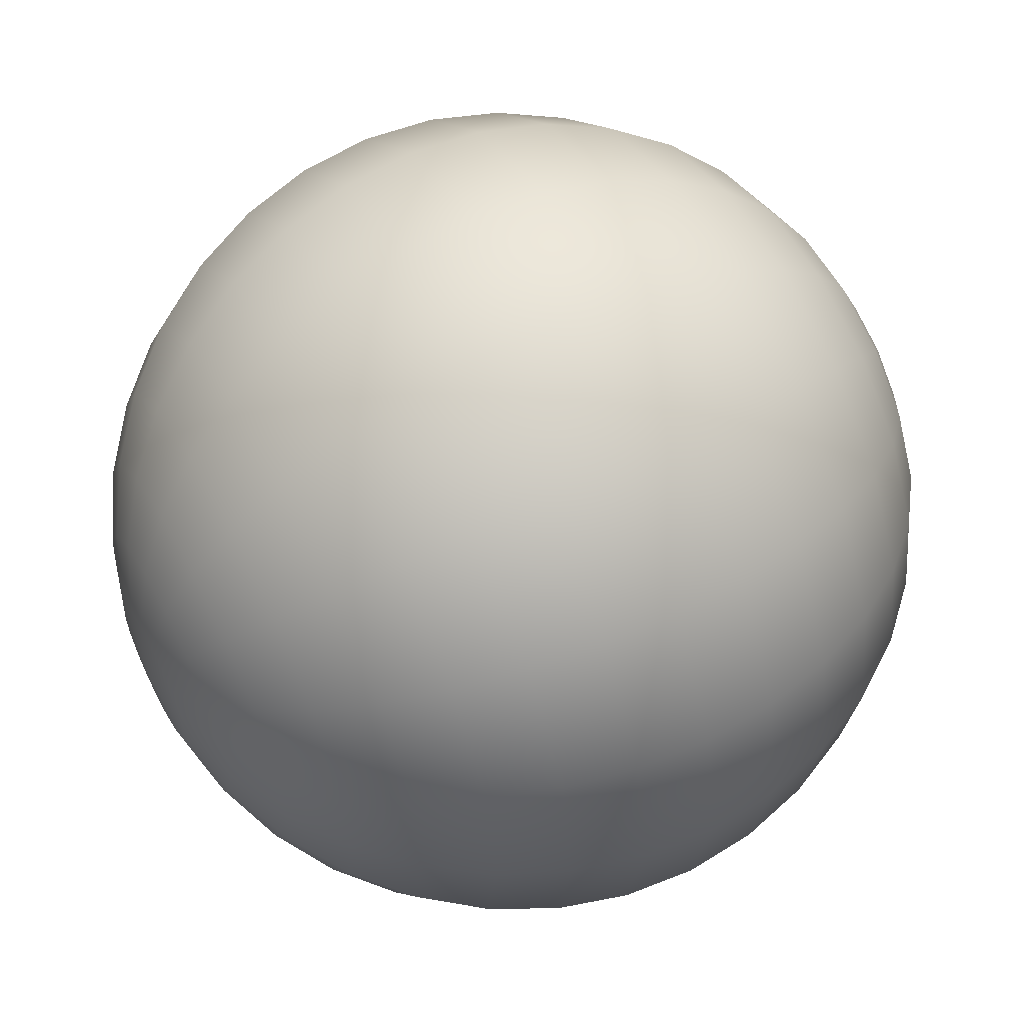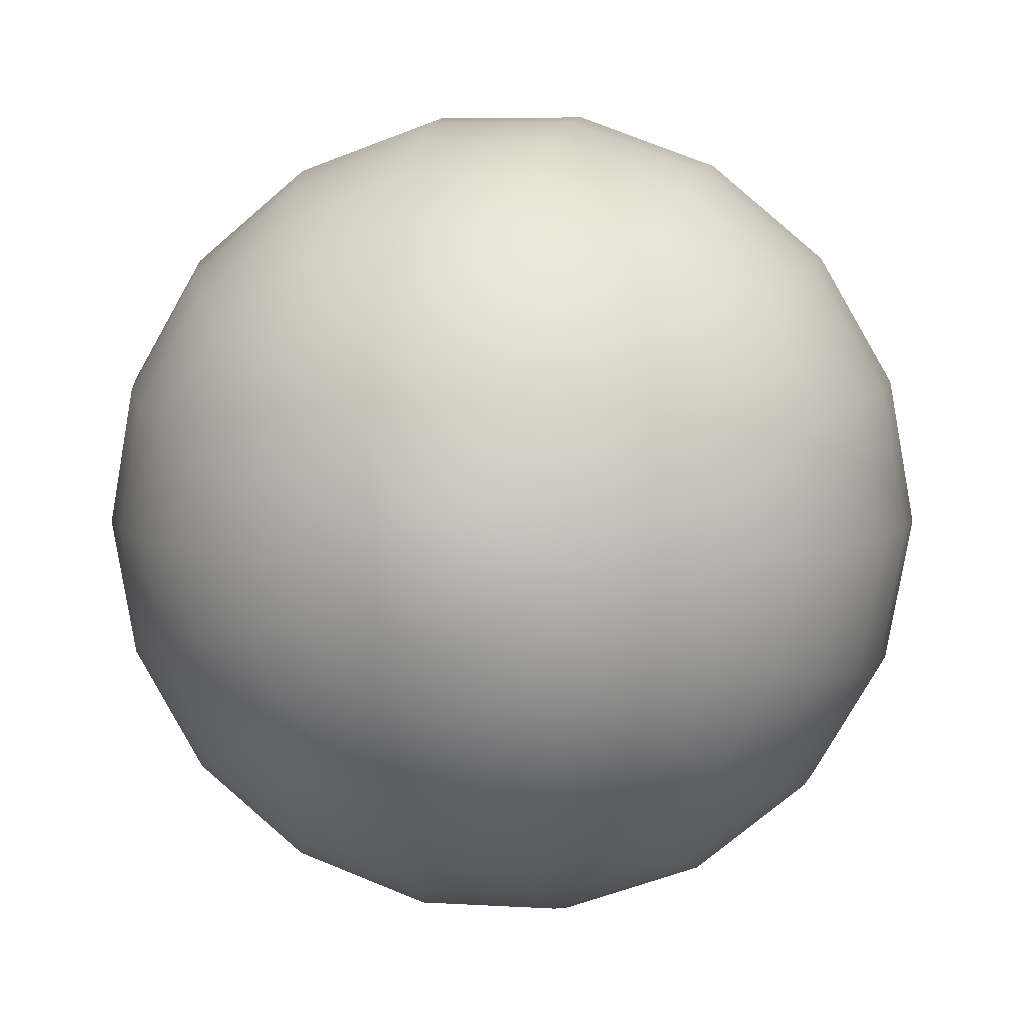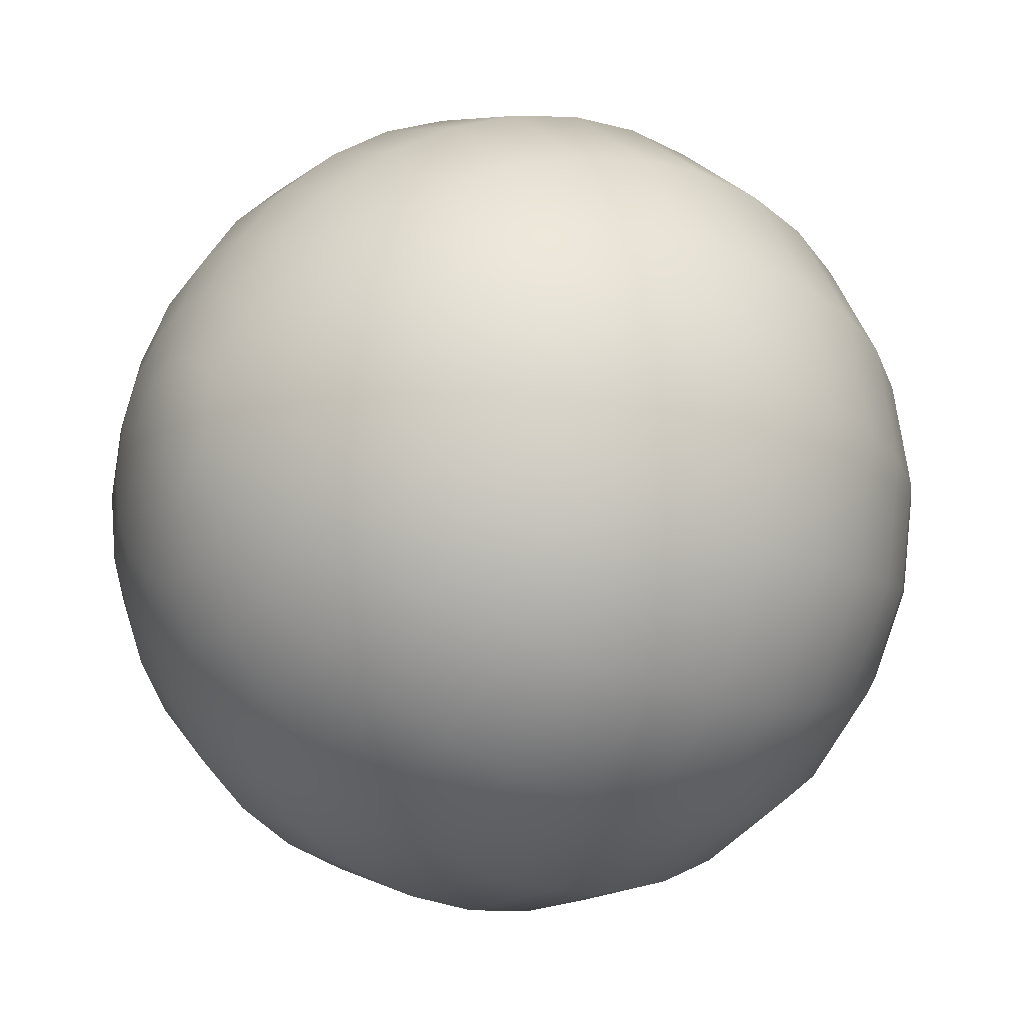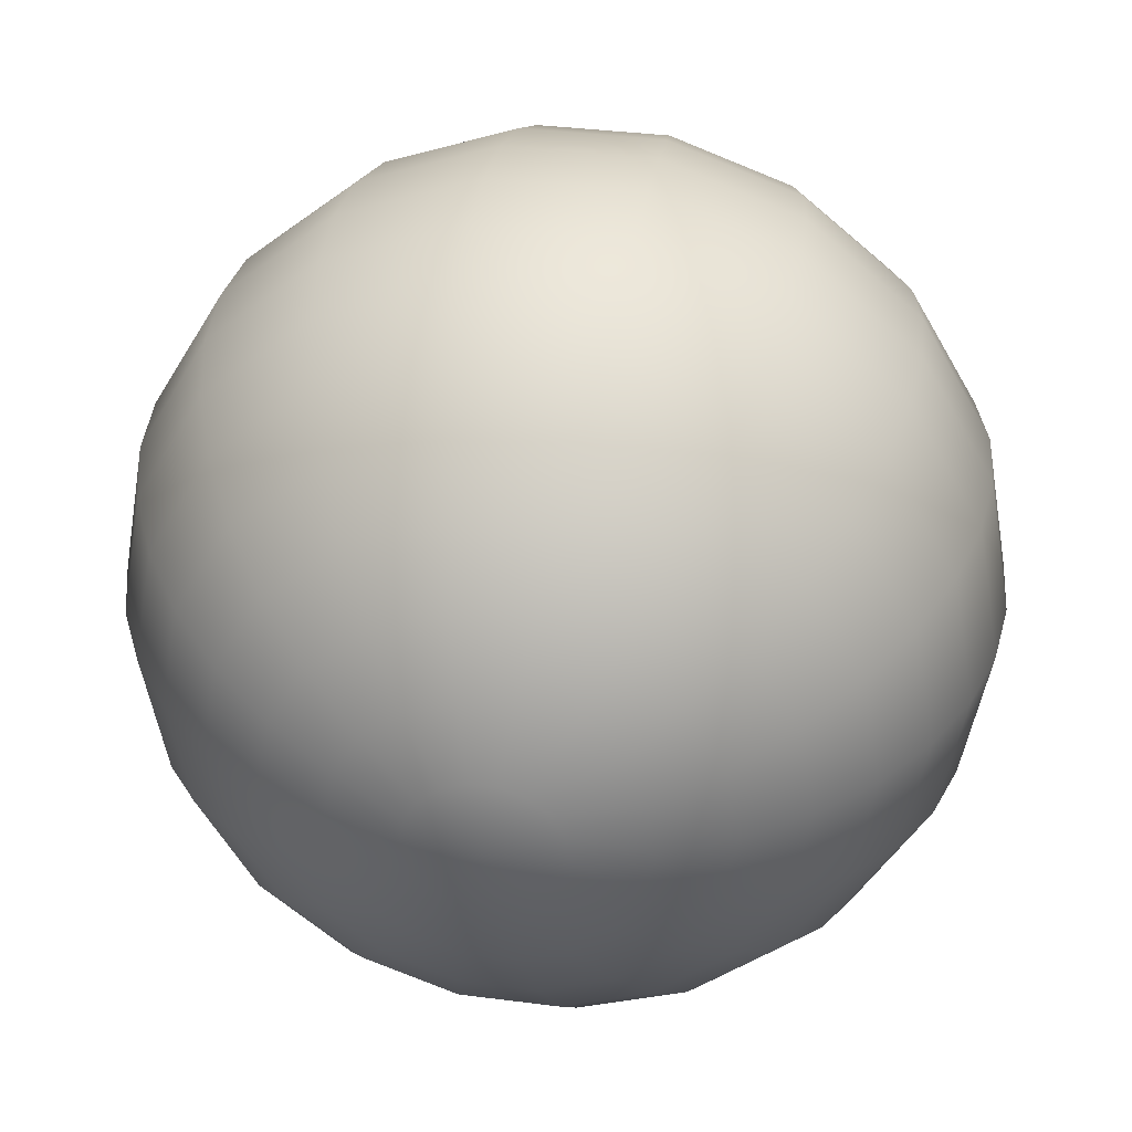
<metadata>
{"format":"obj","ext":"obj","renderer":"f3d","projection":"perspective","resolution":1024,"background":"white","views":[{"elev":57.2,"azim":62.0,"up":"+Z"},{"elev":7.6,"azim":9.5,"up":"+Z"},{"elev":-18.6,"azim":-126.8,"up":"+Z"},{"elev":36.2,"azim":-170.4,"up":"+Z"}]}
</metadata>
<code>
g default
v 0.1632 -0.9848 -0.05939
v 0.133 -0.9848 -0.1116
v 0.08682 -0.9848 -0.1504
v 0.03015 -0.9848 -0.171
v -0.03015 -0.9848 -0.171
v -0.08682 -0.9848 -0.1504
v -0.133 -0.9848 -0.1116
v -0.1632 -0.9848 -0.05939
v -0.1736 -0.9848 -0
v -0.1632 -0.9848 0.05939
v -0.133 -0.9848 0.1116
v -0.08682 -0.9848 0.1504
v -0.03015 -0.9848 0.171
v 0.03015 -0.9848 0.171
v 0.08682 -0.9848 0.1504
v 0.133 -0.9848 0.1116
v 0.1632 -0.9848 0.05939
v 0.1736 -0.9848 0
v 0.3214 -0.9397 -0.117
v 0.262 -0.9397 -0.2198
v 0.171 -0.9397 -0.2962
v 0.05939 -0.9397 -0.3368
v -0.05939 -0.9397 -0.3368
v -0.171 -0.9397 -0.2962
v -0.262 -0.9397 -0.2198
v -0.3214 -0.9397 -0.117
v -0.342 -0.9397 -0
v -0.3214 -0.9397 0.117
v -0.262 -0.9397 0.2198
v -0.171 -0.9397 0.2962
v -0.05939 -0.9397 0.3368
v 0.05939 -0.9397 0.3368
v 0.171 -0.9397 0.2962
v 0.262 -0.9397 0.2198
v 0.3214 -0.9397 0.117
v 0.342 -0.9397 0
v 0.4698 -0.866 -0.171
v 0.383 -0.866 -0.3214
v 0.25 -0.866 -0.433
v 0.08682 -0.866 -0.4924
v -0.08682 -0.866 -0.4924
v -0.25 -0.866 -0.433
v -0.383 -0.866 -0.3214
v -0.4698 -0.866 -0.171
v -0.5 -0.866 -0
v -0.4698 -0.866 0.171
v -0.383 -0.866 0.3214
v -0.25 -0.866 0.433
v -0.08682 -0.866 0.4924
v 0.08682 -0.866 0.4924
v 0.25 -0.866 0.433
v 0.383 -0.866 0.3214
v 0.4698 -0.866 0.171
v 0.5 -0.866 0
v 0.604 -0.766 -0.2198
v 0.4924 -0.766 -0.4132
v 0.3214 -0.766 -0.5567
v 0.1116 -0.766 -0.633
v -0.1116 -0.766 -0.633
v -0.3214 -0.766 -0.5567
v -0.4924 -0.766 -0.4132
v -0.604 -0.766 -0.2198
v -0.6428 -0.766 -0
v -0.604 -0.766 0.2198
v -0.4924 -0.766 0.4132
v -0.3214 -0.766 0.5567
v -0.1116 -0.766 0.633
v 0.1116 -0.766 0.633
v 0.3214 -0.766 0.5567
v 0.4924 -0.766 0.4132
v 0.604 -0.766 0.2198
v 0.6428 -0.766 0
v 0.7198 -0.6428 -0.262
v 0.5868 -0.6428 -0.4924
v 0.383 -0.6428 -0.6634
v 0.133 -0.6428 -0.7544
v -0.133 -0.6428 -0.7544
v -0.383 -0.6428 -0.6634
v -0.5868 -0.6428 -0.4924
v -0.7198 -0.6428 -0.262
v -0.766 -0.6428 -0
v -0.7198 -0.6428 0.262
v -0.5868 -0.6428 0.4924
v -0.383 -0.6428 0.6634
v -0.133 -0.6428 0.7544
v 0.133 -0.6428 0.7544
v 0.383 -0.6428 0.6634
v 0.5868 -0.6428 0.4924
v 0.7198 -0.6428 0.262
v 0.766 -0.6428 0
v 0.8138 -0.5 -0.2962
v 0.6634 -0.5 -0.5567
v 0.433 -0.5 -0.75
v 0.1504 -0.5 -0.8529
v -0.1504 -0.5 -0.8529
v -0.433 -0.5 -0.75
v -0.6634 -0.5 -0.5567
v -0.8138 -0.5 -0.2962
v -0.866 -0.5 -0
v -0.8138 -0.5 0.2962
v -0.6634 -0.5 0.5567
v -0.433 -0.5 0.75
v -0.1504 -0.5 0.8529
v 0.1504 -0.5 0.8529
v 0.433 -0.5 0.75
v 0.6634 -0.5 0.5567
v 0.8138 -0.5 0.2962
v 0.866 -0.5 0
v 0.883 -0.342 -0.3214
v 0.7198 -0.342 -0.604
v 0.4698 -0.342 -0.8138
v 0.1632 -0.342 -0.9254
v -0.1632 -0.342 -0.9254
v -0.4698 -0.342 -0.8138
v -0.7198 -0.342 -0.604
v -0.883 -0.342 -0.3214
v -0.9397 -0.342 -0
v -0.883 -0.342 0.3214
v -0.7198 -0.342 0.604
v -0.4698 -0.342 0.8138
v -0.1632 -0.342 0.9254
v 0.1632 -0.342 0.9254
v 0.4698 -0.342 0.8138
v 0.7198 -0.342 0.604
v 0.883 -0.342 0.3214
v 0.9397 -0.342 0
v 0.9254 -0.1736 -0.3368
v 0.7544 -0.1736 -0.633
v 0.4924 -0.1736 -0.8529
v 0.171 -0.1736 -0.9698
v -0.171 -0.1736 -0.9698
v -0.4924 -0.1736 -0.8529
v -0.7544 -0.1736 -0.633
v -0.9254 -0.1736 -0.3368
v -0.9848 -0.1736 -0
v -0.9254 -0.1736 0.3368
v -0.7544 -0.1736 0.633
v -0.4924 -0.1736 0.8529
v -0.171 -0.1736 0.9698
v 0.171 -0.1736 0.9698
v 0.4924 -0.1736 0.8529
v 0.7544 -0.1736 0.633
v 0.9254 -0.1736 0.3368
v 0.9848 -0.1736 0
v 0.9397 0 -0.342
v 0.766 0 -0.6428
v 0.5 0 -0.866
v 0.1736 0 -0.9848
v -0.1736 0 -0.9848
v -0.5 0 -0.866
v -0.766 0 -0.6428
v -0.9397 0 -0.342
v -1 0 -0
v -0.9397 0 0.342
v -0.766 0 0.6428
v -0.5 0 0.866
v -0.1736 0 0.9848
v 0.1736 0 0.9848
v 0.5 0 0.866
v 0.766 0 0.6428
v 0.9397 0 0.342
v 1 0 0
v 0.9254 0.1736 -0.3368
v 0.7544 0.1736 -0.633
v 0.4924 0.1736 -0.8529
v 0.171 0.1736 -0.9698
v -0.171 0.1736 -0.9698
v -0.4924 0.1736 -0.8529
v -0.7544 0.1736 -0.633
v -0.9254 0.1736 -0.3368
v -0.9848 0.1736 -0
v -0.9254 0.1736 0.3368
v -0.7544 0.1736 0.633
v -0.4924 0.1736 0.8529
v -0.171 0.1736 0.9698
v 0.171 0.1736 0.9698
v 0.4924 0.1736 0.8529
v 0.7544 0.1736 0.633
v 0.9254 0.1736 0.3368
v 0.9848 0.1736 0
v 0.883 0.342 -0.3214
v 0.7198 0.342 -0.604
v 0.4698 0.342 -0.8138
v 0.1632 0.342 -0.9254
v -0.1632 0.342 -0.9254
v -0.4698 0.342 -0.8138
v -0.7198 0.342 -0.604
v -0.883 0.342 -0.3214
v -0.9397 0.342 -0
v -0.883 0.342 0.3214
v -0.7198 0.342 0.604
v -0.4698 0.342 0.8138
v -0.1632 0.342 0.9254
v 0.1632 0.342 0.9254
v 0.4698 0.342 0.8138
v 0.7198 0.342 0.604
v 0.883 0.342 0.3214
v 0.9397 0.342 0
v 0.8138 0.5 -0.2962
v 0.6634 0.5 -0.5567
v 0.433 0.5 -0.75
v 0.1504 0.5 -0.8529
v -0.1504 0.5 -0.8529
v -0.433 0.5 -0.75
v -0.6634 0.5 -0.5567
v -0.8138 0.5 -0.2962
v -0.866 0.5 -0
v -0.8138 0.5 0.2962
v -0.6634 0.5 0.5567
v -0.433 0.5 0.75
v -0.1504 0.5 0.8529
v 0.1504 0.5 0.8529
v 0.433 0.5 0.75
v 0.6634 0.5 0.5567
v 0.8138 0.5 0.2962
v 0.866 0.5 0
v 0.7198 0.6428 -0.262
v 0.5868 0.6428 -0.4924
v 0.383 0.6428 -0.6634
v 0.133 0.6428 -0.7544
v -0.133 0.6428 -0.7544
v -0.383 0.6428 -0.6634
v -0.5868 0.6428 -0.4924
v -0.7198 0.6428 -0.262
v -0.766 0.6428 -0
v -0.7198 0.6428 0.262
v -0.5868 0.6428 0.4924
v -0.383 0.6428 0.6634
v -0.133 0.6428 0.7544
v 0.133 0.6428 0.7544
v 0.383 0.6428 0.6634
v 0.5868 0.6428 0.4924
v 0.7198 0.6428 0.262
v 0.766 0.6428 0
v 0.604 0.766 -0.2198
v 0.4924 0.766 -0.4132
v 0.3214 0.766 -0.5567
v 0.1116 0.766 -0.633
v -0.1116 0.766 -0.633
v -0.3214 0.766 -0.5567
v -0.4924 0.766 -0.4132
v -0.604 0.766 -0.2198
v -0.6428 0.766 -0
v -0.604 0.766 0.2198
v -0.4924 0.766 0.4132
v -0.3214 0.766 0.5567
v -0.1116 0.766 0.633
v 0.1116 0.766 0.633
v 0.3214 0.766 0.5567
v 0.4924 0.766 0.4132
v 0.604 0.766 0.2198
v 0.6428 0.766 0
v 0.4698 0.866 -0.171
v 0.383 0.866 -0.3214
v 0.25 0.866 -0.433
v 0.08682 0.866 -0.4924
v -0.08682 0.866 -0.4924
v -0.25 0.866 -0.433
v -0.383 0.866 -0.3214
v -0.4698 0.866 -0.171
v -0.5 0.866 -0
v -0.4698 0.866 0.171
v -0.383 0.866 0.3214
v -0.25 0.866 0.433
v -0.08682 0.866 0.4924
v 0.08682 0.866 0.4924
v 0.25 0.866 0.433
v 0.383 0.866 0.3214
v 0.4698 0.866 0.171
v 0.5 0.866 0
v 0.3214 0.9397 -0.117
v 0.262 0.9397 -0.2198
v 0.171 0.9397 -0.2962
v 0.05939 0.9397 -0.3368
v -0.05939 0.9397 -0.3368
v -0.171 0.9397 -0.2962
v -0.262 0.9397 -0.2198
v -0.3214 0.9397 -0.117
v -0.342 0.9397 -0
v -0.3214 0.9397 0.117
v -0.262 0.9397 0.2198
v -0.171 0.9397 0.2962
v -0.05939 0.9397 0.3368
v 0.05939 0.9397 0.3368
v 0.171 0.9397 0.2962
v 0.262 0.9397 0.2198
v 0.3214 0.9397 0.117
v 0.342 0.9397 0
v 0.1632 0.9848 -0.05939
v 0.133 0.9848 -0.1116
v 0.08682 0.9848 -0.1504
v 0.03015 0.9848 -0.171
v -0.03015 0.9848 -0.171
v -0.08682 0.9848 -0.1504
v -0.133 0.9848 -0.1116
v -0.1632 0.9848 -0.05939
v -0.1736 0.9848 -0
v -0.1632 0.9848 0.05939
v -0.133 0.9848 0.1116
v -0.08682 0.9848 0.1504
v -0.03015 0.9848 0.171
v 0.03015 0.9848 0.171
v 0.08682 0.9848 0.1504
v 0.133 0.9848 0.1116
v 0.1632 0.9848 0.05939
v 0.1736 0.9848 0
v 0 -1 0
v 0 1 0
g SM_VFX_Sphere_LOW
f 1 2 20 19
f 2 3 21 20
f 3 4 22 21
f 4 5 23 22
f 5 6 24 23
f 6 7 25 24
f 7 8 26 25
f 8 9 27 26
f 9 10 28 27
f 10 11 29 28
f 11 12 30 29
f 12 13 31 30
f 13 14 32 31
f 14 15 33 32
f 15 16 34 33
f 16 17 35 34
f 17 18 36 35
f 18 1 19 36
f 19 20 38 37
f 20 21 39 38
f 21 22 40 39
f 22 23 41 40
f 23 24 42 41
f 24 25 43 42
f 25 26 44 43
f 26 27 45 44
f 27 28 46 45
f 28 29 47 46
f 29 30 48 47
f 30 31 49 48
f 31 32 50 49
f 32 33 51 50
f 33 34 52 51
f 34 35 53 52
f 35 36 54 53
f 36 19 37 54
f 37 38 56 55
f 38 39 57 56
f 39 40 58 57
f 40 41 59 58
f 41 42 60 59
f 42 43 61 60
f 43 44 62 61
f 44 45 63 62
f 45 46 64 63
f 46 47 65 64
f 47 48 66 65
f 48 49 67 66
f 49 50 68 67
f 50 51 69 68
f 51 52 70 69
f 52 53 71 70
f 53 54 72 71
f 54 37 55 72
f 55 56 74 73
f 56 57 75 74
f 57 58 76 75
f 58 59 77 76
f 59 60 78 77
f 60 61 79 78
f 61 62 80 79
f 62 63 81 80
f 63 64 82 81
f 64 65 83 82
f 65 66 84 83
f 66 67 85 84
f 67 68 86 85
f 68 69 87 86
f 69 70 88 87
f 70 71 89 88
f 71 72 90 89
f 72 55 73 90
f 73 74 92 91
f 74 75 93 92
f 75 76 94 93
f 76 77 95 94
f 77 78 96 95
f 78 79 97 96
f 79 80 98 97
f 80 81 99 98
f 81 82 100 99
f 82 83 101 100
f 83 84 102 101
f 84 85 103 102
f 85 86 104 103
f 86 87 105 104
f 87 88 106 105
f 88 89 107 106
f 89 90 108 107
f 90 73 91 108
f 91 92 110 109
f 92 93 111 110
f 93 94 112 111
f 94 95 113 112
f 95 96 114 113
f 96 97 115 114
f 97 98 116 115
f 98 99 117 116
f 99 100 118 117
f 100 101 119 118
f 101 102 120 119
f 102 103 121 120
f 103 104 122 121
f 104 105 123 122
f 105 106 124 123
f 106 107 125 124
f 107 108 126 125
f 108 91 109 126
f 109 110 128 127
f 110 111 129 128
f 111 112 130 129
f 112 113 131 130
f 113 114 132 131
f 114 115 133 132
f 115 116 134 133
f 116 117 135 134
f 117 118 136 135
f 118 119 137 136
f 119 120 138 137
f 120 121 139 138
f 121 122 140 139
f 122 123 141 140
f 123 124 142 141
f 124 125 143 142
f 125 126 144 143
f 126 109 127 144
f 127 128 146 145
f 128 129 147 146
f 129 130 148 147
f 130 131 149 148
f 131 132 150 149
f 132 133 151 150
f 133 134 152 151
f 134 135 153 152
f 135 136 154 153
f 136 137 155 154
f 137 138 156 155
f 138 139 157 156
f 139 140 158 157
f 140 141 159 158
f 141 142 160 159
f 142 143 161 160
f 143 144 162 161
f 144 127 145 162
f 145 146 164 163
f 146 147 165 164
f 147 148 166 165
f 148 149 167 166
f 149 150 168 167
f 150 151 169 168
f 151 152 170 169
f 152 153 171 170
f 153 154 172 171
f 154 155 173 172
f 155 156 174 173
f 156 157 175 174
f 157 158 176 175
f 158 159 177 176
f 159 160 178 177
f 160 161 179 178
f 161 162 180 179
f 162 145 163 180
f 163 164 182 181
f 164 165 183 182
f 165 166 184 183
f 166 167 185 184
f 167 168 186 185
f 168 169 187 186
f 169 170 188 187
f 170 171 189 188
f 171 172 190 189
f 172 173 191 190
f 173 174 192 191
f 174 175 193 192
f 175 176 194 193
f 176 177 195 194
f 177 178 196 195
f 178 179 197 196
f 179 180 198 197
f 180 163 181 198
f 181 182 200 199
f 182 183 201 200
f 183 184 202 201
f 184 185 203 202
f 185 186 204 203
f 186 187 205 204
f 187 188 206 205
f 188 189 207 206
f 189 190 208 207
f 190 191 209 208
f 191 192 210 209
f 192 193 211 210
f 193 194 212 211
f 194 195 213 212
f 195 196 214 213
f 196 197 215 214
f 197 198 216 215
f 198 181 199 216
f 199 200 218 217
f 200 201 219 218
f 201 202 220 219
f 202 203 221 220
f 203 204 222 221
f 204 205 223 222
f 205 206 224 223
f 206 207 225 224
f 207 208 226 225
f 208 209 227 226
f 209 210 228 227
f 210 211 229 228
f 211 212 230 229
f 212 213 231 230
f 213 214 232 231
f 214 215 233 232
f 215 216 234 233
f 216 199 217 234
f 217 218 236 235
f 218 219 237 236
f 219 220 238 237
f 220 221 239 238
f 221 222 240 239
f 222 223 241 240
f 223 224 242 241
f 224 225 243 242
f 225 226 244 243
f 226 227 245 244
f 227 228 246 245
f 228 229 247 246
f 229 230 248 247
f 230 231 249 248
f 231 232 250 249
f 232 233 251 250
f 233 234 252 251
f 234 217 235 252
f 235 236 254 253
f 236 237 255 254
f 237 238 256 255
f 238 239 257 256
f 239 240 258 257
f 240 241 259 258
f 241 242 260 259
f 242 243 261 260
f 243 244 262 261
f 244 245 263 262
f 245 246 264 263
f 246 247 265 264
f 247 248 266 265
f 248 249 267 266
f 249 250 268 267
f 250 251 269 268
f 251 252 270 269
f 252 235 253 270
f 253 254 272 271
f 254 255 273 272
f 255 256 274 273
f 256 257 275 274
f 257 258 276 275
f 258 259 277 276
f 259 260 278 277
f 260 261 279 278
f 261 262 280 279
f 262 263 281 280
f 263 264 282 281
f 264 265 283 282
f 265 266 284 283
f 266 267 285 284
f 267 268 286 285
f 268 269 287 286
f 269 270 288 287
f 270 253 271 288
f 271 272 290 289
f 272 273 291 290
f 273 274 292 291
f 274 275 293 292
f 275 276 294 293
f 276 277 295 294
f 277 278 296 295
f 278 279 297 296
f 279 280 298 297
f 280 281 299 298
f 281 282 300 299
f 282 283 301 300
f 283 284 302 301
f 284 285 303 302
f 285 286 304 303
f 286 287 305 304
f 287 288 306 305
f 288 271 289 306
f 2 1 307
f 3 2 307
f 4 3 307
f 5 4 307
f 6 5 307
f 7 6 307
f 8 7 307
f 9 8 307
f 10 9 307
f 11 10 307
f 12 11 307
f 13 12 307
f 14 13 307
f 15 14 307
f 16 15 307
f 17 16 307
f 18 17 307
f 1 18 307
f 289 290 308
f 290 291 308
f 291 292 308
f 292 293 308
f 293 294 308
f 294 295 308
f 295 296 308
f 296 297 308
f 297 298 308
f 298 299 308
f 299 300 308
f 300 301 308
f 301 302 308
f 302 303 308
f 303 304 308
f 304 305 308
f 305 306 308
f 306 289 308

</code>
